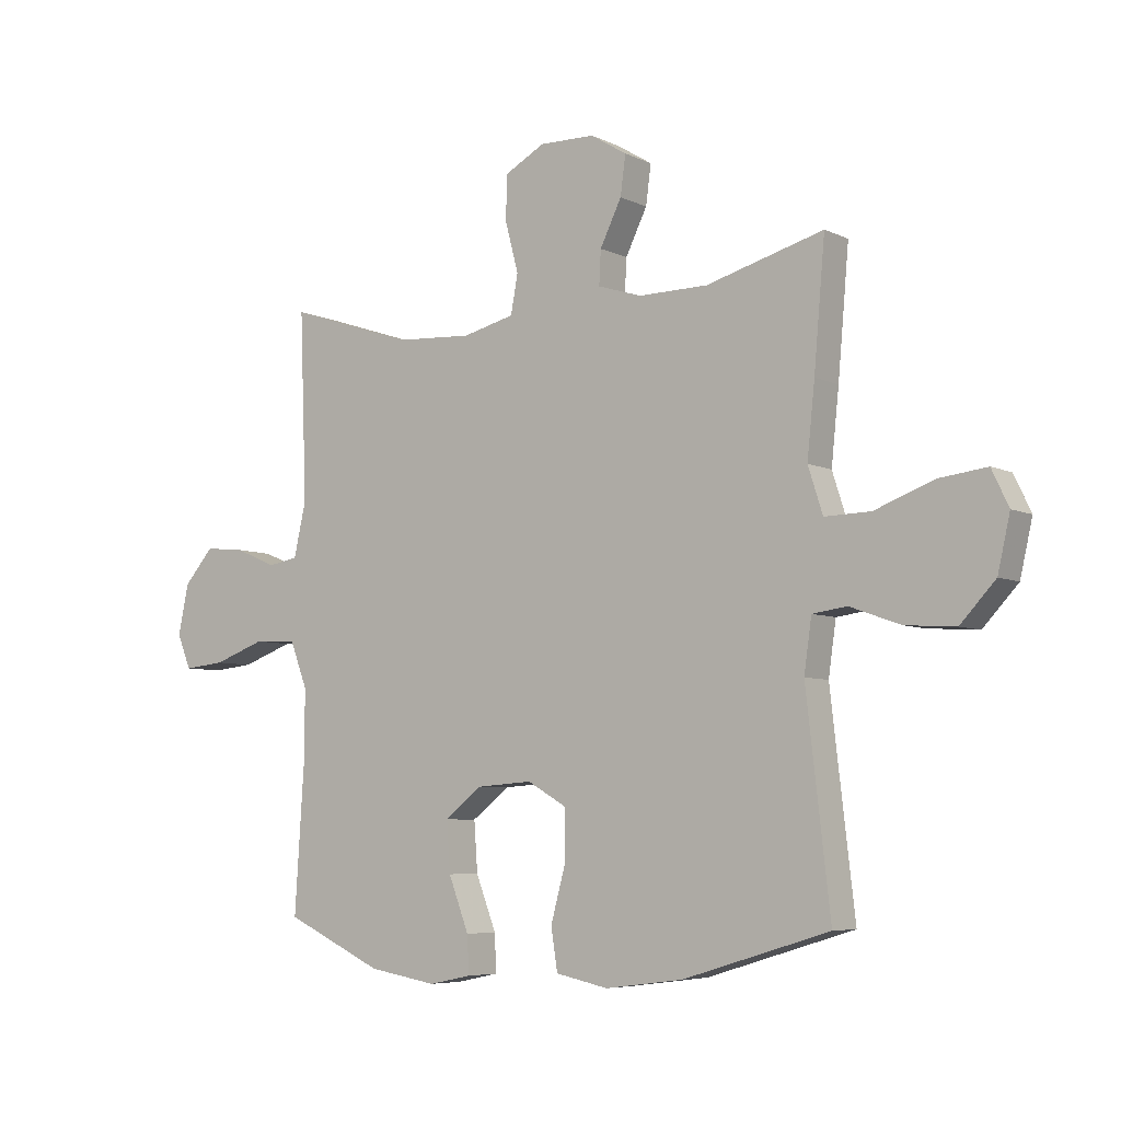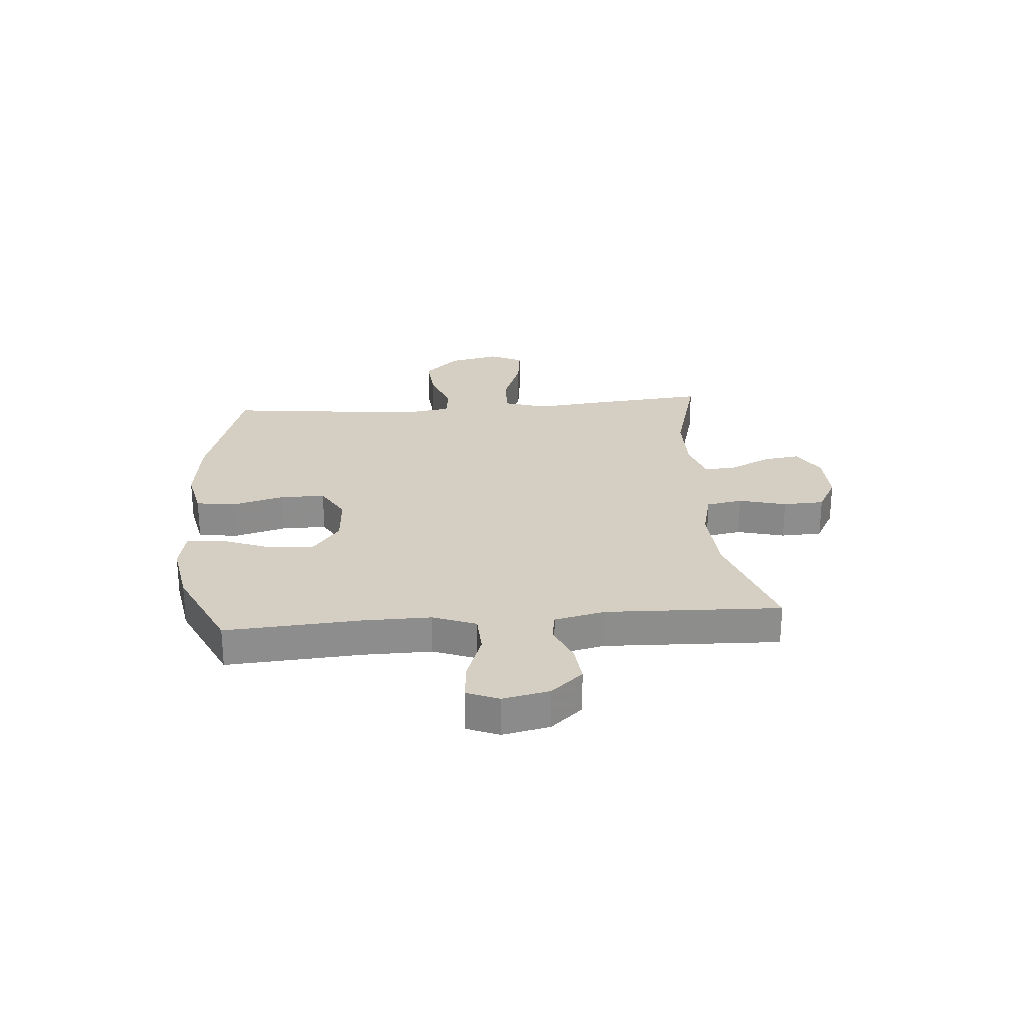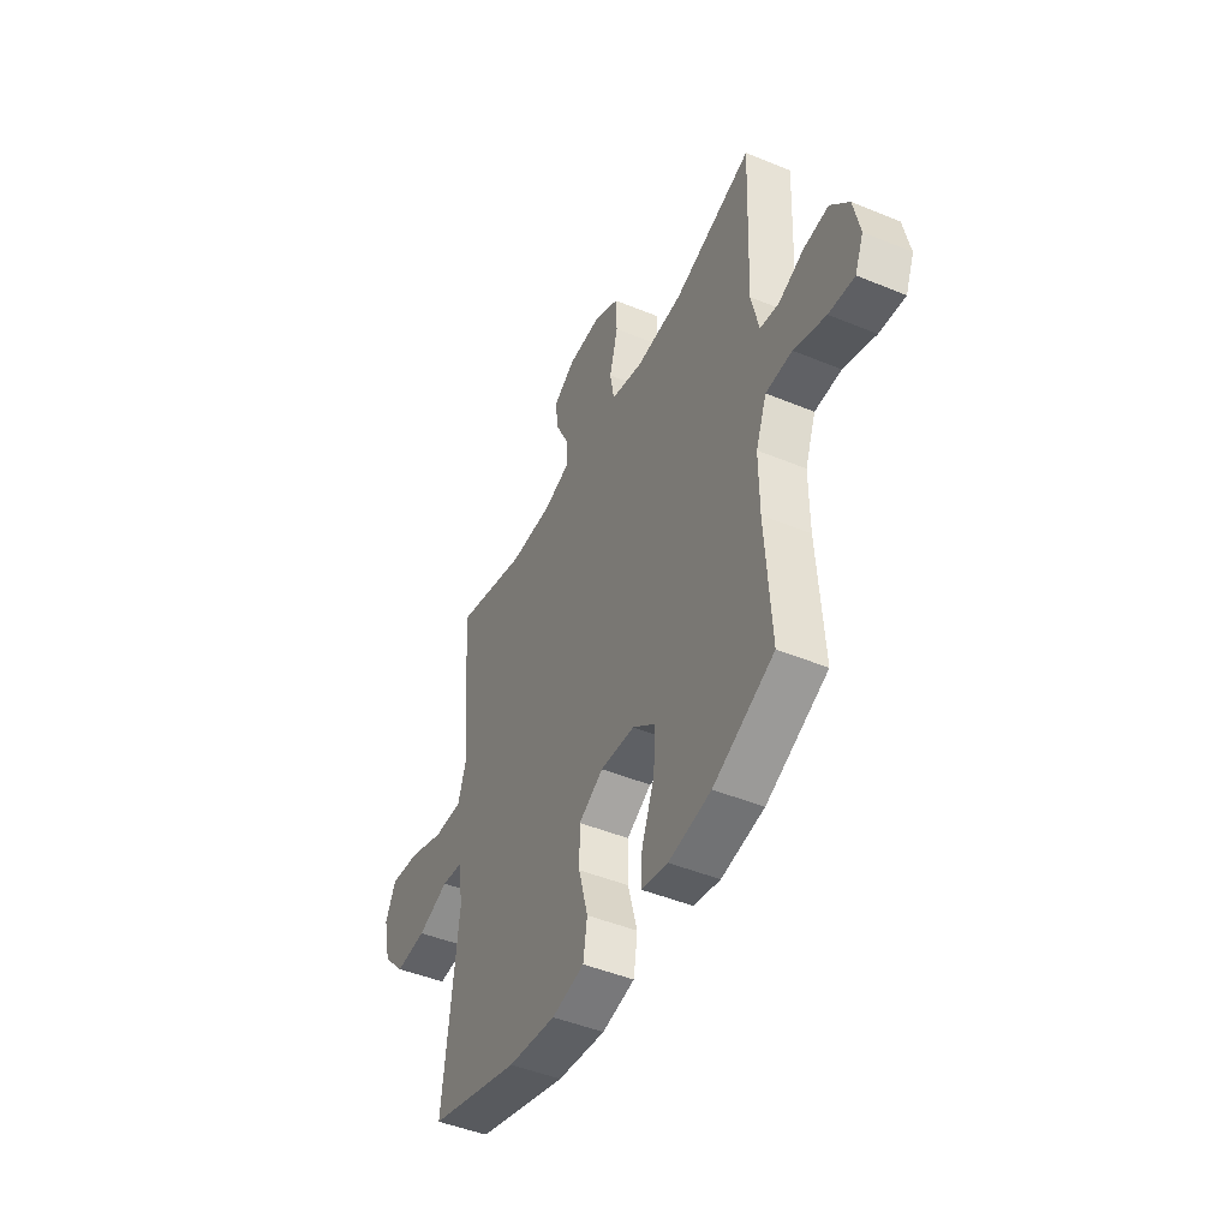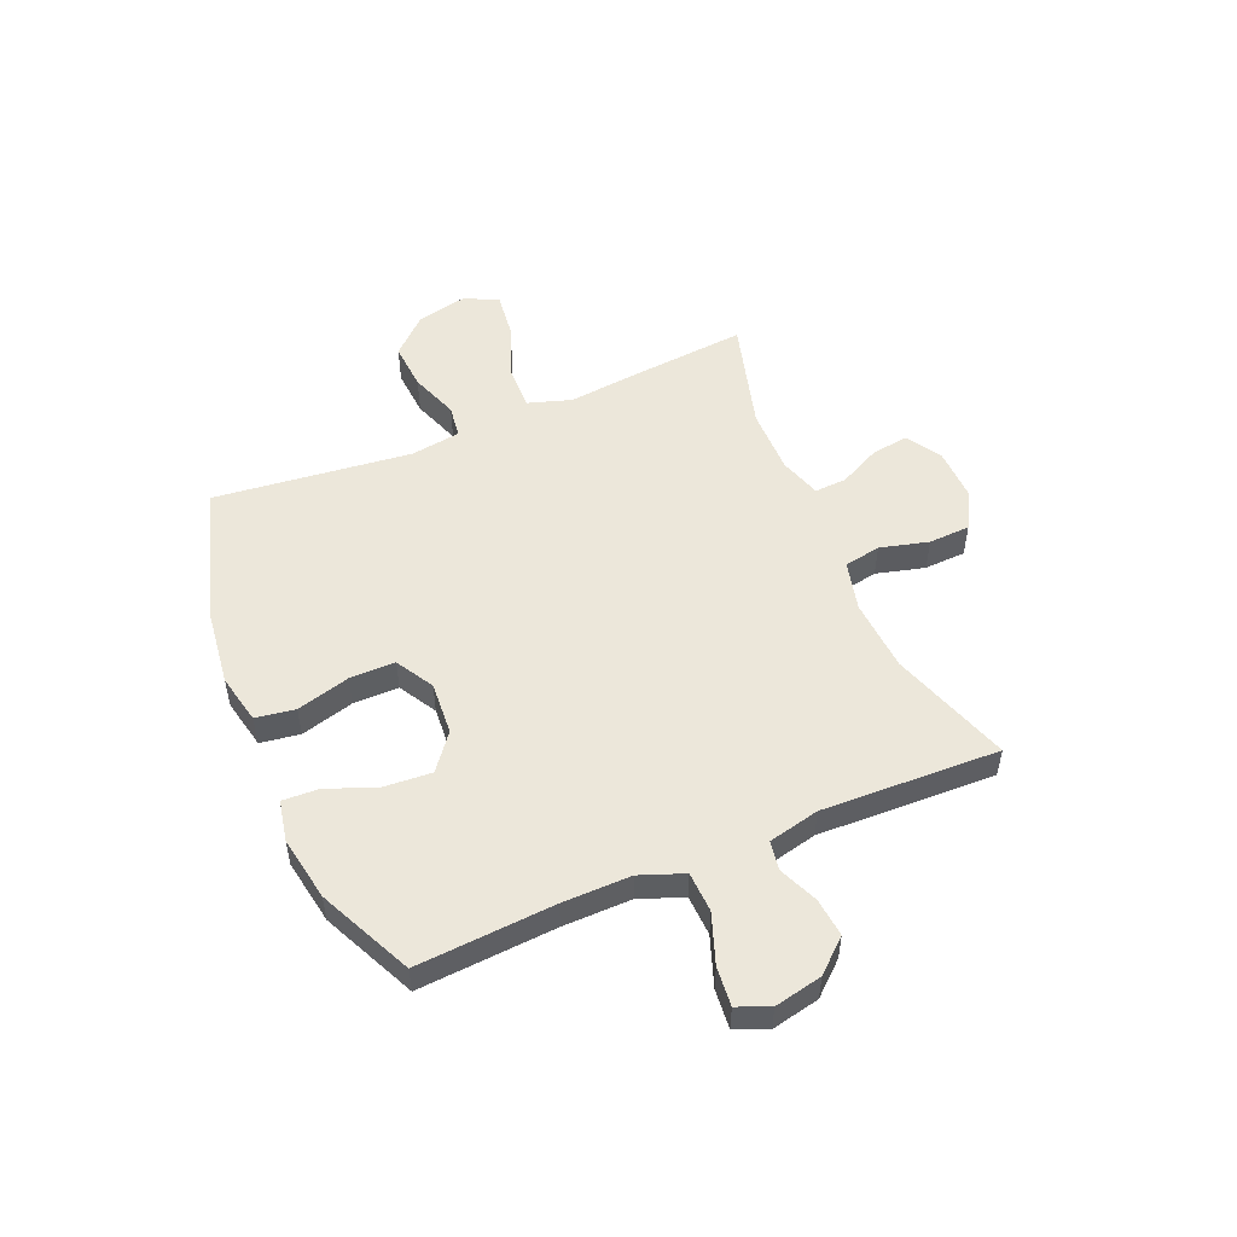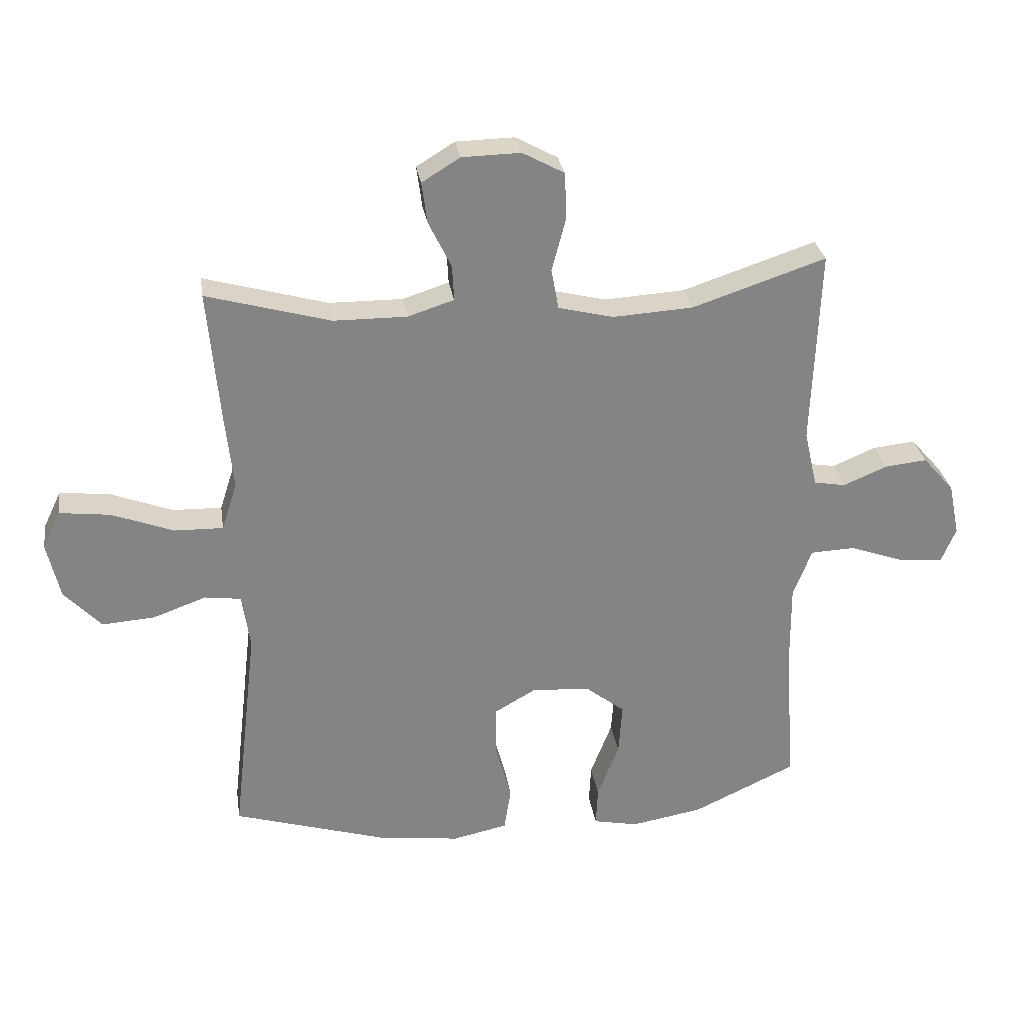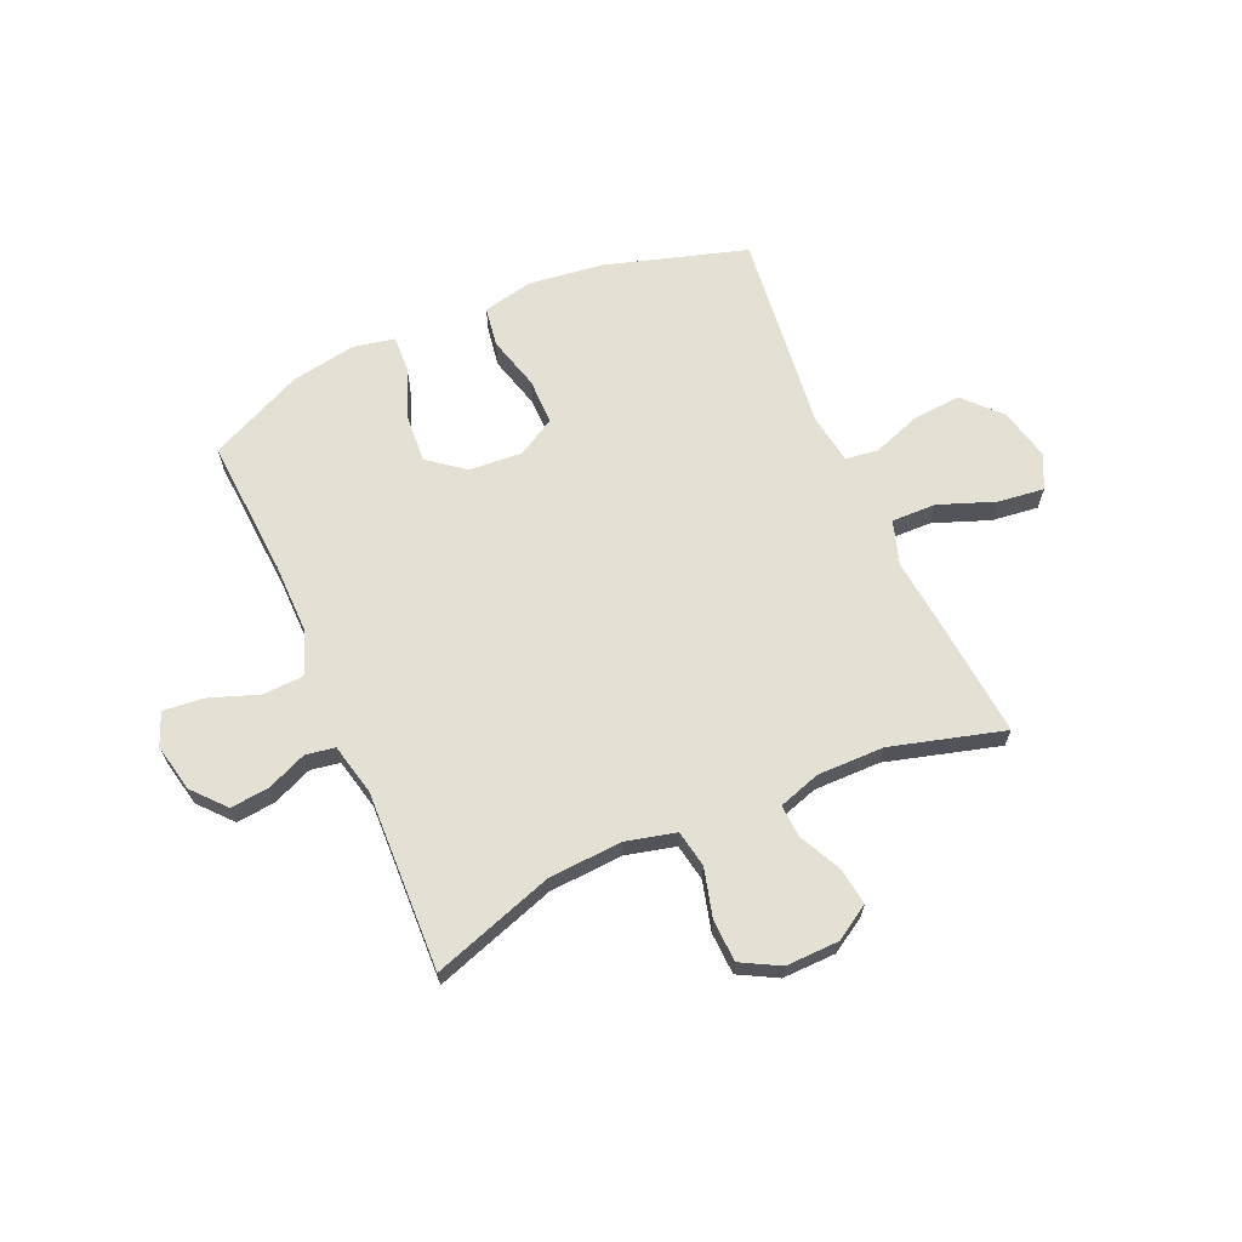
<metadata>
{"format":"obj","ext":"obj","renderer":"f3d","projection":"perspective","resolution":1024,"background":"white","views":[{"elev":-6.1,"azim":35.7,"up":"+Z"},{"elev":25.8,"azim":-94.7,"up":"+Y"},{"elev":-46.4,"azim":-115.2,"up":"+Z"},{"elev":52.2,"azim":-113.1,"up":"+Y"},{"elev":29.1,"azim":171.4,"up":"+Z"},{"elev":65.9,"azim":-23.8,"up":"+Y"}]}
</metadata>
<code>
v -0.5 0.07 0.5
v -0.283 0.07 0.428
v -0.152 0.07 0.42
v -0.063 0.07 0.442
v -0.051 0.07 0.508
v -0.074 0.07 0.595
v -0.071 0.07 0.67
v -0.003 0.07 0.707
v 0.092 0.07 0.705
v 0.154 0.07 0.667
v 0.145 0.07 0.6
v 0.108 0.07 0.525
v 0.105 0.07 0.467
v 0.18 0.07 0.443
v 0.299 0.07 0.444
v 0.5 0.07 0.5
v 0.481 0.07 0.286
v 0.468 0.07 0.162
v 0.493 0.07 0.084
v 0.572 0.07 0.086
v 0.673 0.07 0.124
v 0.755 0.07 0.134
v 0.784 0.07 0.073
v 0.763 0.07 -0.019
v 0.703 0.07 -0.083
v 0.617 0.07 -0.077
v 0.531 0.07 -0.046
v 0.472 0.07 -0.054
v 0.459 0.07 -0.144
v 0.5 0.07 -0.5
v 0.249 0.07 -0.576
v 0.116 0.07 -0.593
v 0.026 0.07 -0.574
v 0.015 0.07 -0.503
v 0.041 0.07 -0.407
v 0.041 0.07 -0.325
v -0.027 0.07 -0.286
v -0.122 0.07 -0.293
v -0.186 0.07 -0.343
v -0.18 0.07 -0.428
v -0.145 0.07 -0.519
v -0.142 0.07 -0.583
v -0.215 0.07 -0.598
v -0.332 0.07 -0.578
v -0.5 0.07 -0.5
v -0.484 0.07 -0.252
v -0.483 0.07 -0.129
v -0.513 0.07 -0.05
v -0.586 0.07 -0.047
v -0.675 0.07 -0.079
v -0.746 0.07 -0.086
v -0.77 0.07 -0.028
v -0.752 0.07 0.058
v -0.701 0.07 0.116
v -0.632 0.07 0.109
v -0.561 0.07 0.079
v -0.509 0.07 0.088
v -0.488 0.07 0.18
v -0.5 0 0.5
v -0.283 0 0.428
v -0.152 0 0.42
v -0.063 0 0.442
v -0.051 0 0.508
v -0.074 0 0.595
v -0.071 0 0.67
v -0.003 0 0.707
v 0.092 0 0.705
v 0.154 0 0.667
v 0.145 0 0.6
v 0.108 0 0.525
v 0.105 0 0.467
v 0.18 0 0.443
v 0.299 0 0.444
v 0.5 0 0.5
v 0.481 0 0.286
v 0.468 0 0.162
v 0.493 0 0.084
v 0.572 0 0.086
v 0.673 0 0.124
v 0.755 0 0.134
v 0.784 0 0.073
v 0.763 0 -0.019
v 0.703 0 -0.083
v 0.617 0 -0.077
v 0.531 0 -0.046
v 0.472 0 -0.054
v 0.459 0 -0.144
v 0.5 0 -0.5
v 0.249 0 -0.576
v 0.116 0 -0.593
v 0.026 0 -0.574
v 0.015 0 -0.503
v 0.041 0 -0.407
v 0.041 0 -0.325
v -0.027 0 -0.286
v -0.122 0 -0.293
v -0.186 0 -0.343
v -0.18 0 -0.428
v -0.145 0 -0.519
v -0.142 0 -0.583
v -0.215 0 -0.598
v -0.332 0 -0.578
v -0.5 0 -0.5
v -0.484 0 -0.252
v -0.483 0 -0.129
v -0.513 0 -0.05
v -0.586 0 -0.047
v -0.675 0 -0.079
v -0.746 0 -0.086
v -0.77 0 -0.028
v -0.752 0 0.058
v -0.701 0 0.116
v -0.632 0 0.109
v -0.561 0 0.079
v -0.509 0 0.088
v -0.488 0 0.18
f 53 54 55 56
f 51 52 53 56
f 49 50 51 56
f 48 49 56 57
f 47 48 57 58
f 43 44 45 46
f 43 46 47
f 40 41 42 43
f 39 40 43 47
f 38 39 47 58
f 32 33 34 35
f 32 35 36
f 29 30 31 32
f 28 29 32 36
f 24 25 26 27
f 22 23 24 27
f 20 21 22 27
f 19 20 27 28
f 18 19 28 36
f 15 16 17 18
f 14 15 18 36
f 9 10 11 12
f 9 12 13
f 8 9 13
f 5 6 7 8
f 4 5 8 13
f 3 4 13 14
f 38 58 1 2
f 37 38 2 3
f 3 14 36 37
f 114 113 112 111
f 114 111 110 109
f 114 109 108 107
f 115 114 107 106
f 116 115 106 105
f 104 103 102 101
f 105 104 101
f 101 100 99 98
f 105 101 98 97
f 116 105 97 96
f 93 92 91 90
f 94 93 90
f 90 89 88 87
f 94 90 87 86
f 85 84 83 82
f 85 82 81 80
f 85 80 79 78
f 86 85 78 77
f 94 86 77 76
f 76 75 74 73
f 94 76 73 72
f 70 69 68 67
f 71 70 67
f 71 67 66
f 66 65 64 63
f 71 66 63 62
f 72 71 62 61
f 60 59 116 96
f 61 60 96 95
f 95 94 72 61
f 1 59 60 2
f 2 60 61 3
f 3 61 62 4
f 4 62 63 5
f 5 63 64 6
f 6 64 65 7
f 7 65 66 8
f 8 66 67 9
f 9 67 68 10
f 10 68 69 11
f 11 69 70 12
f 12 70 71 13
f 13 71 72 14
f 14 72 73 15
f 15 73 74 16
f 16 74 75 17
f 17 75 76 18
f 18 76 77 19
f 19 77 78 20
f 20 78 79 21
f 21 79 80 22
f 22 80 81 23
f 23 81 82 24
f 24 82 83 25
f 25 83 84 26
f 26 84 85 27
f 27 85 86 28
f 28 86 87 29
f 29 87 88 30
f 30 88 89 31
f 31 89 90 32
f 32 90 91 33
f 33 91 92 34
f 34 92 93 35
f 35 93 94 36
f 36 94 95 37
f 37 95 96 38
f 38 96 97 39
f 39 97 98 40
f 40 98 99 41
f 41 99 100 42
f 42 100 101 43
f 43 101 102 44
f 44 102 103 45
f 45 103 104 46
f 46 104 105 47
f 47 105 106 48
f 48 106 107 49
f 49 107 108 50
f 50 108 109 51
f 51 109 110 52
f 52 110 111 53
f 53 111 112 54
f 54 112 113 55
f 55 113 114 56
f 56 114 115 57
f 57 115 116 58
f 58 116 59 1

</code>
